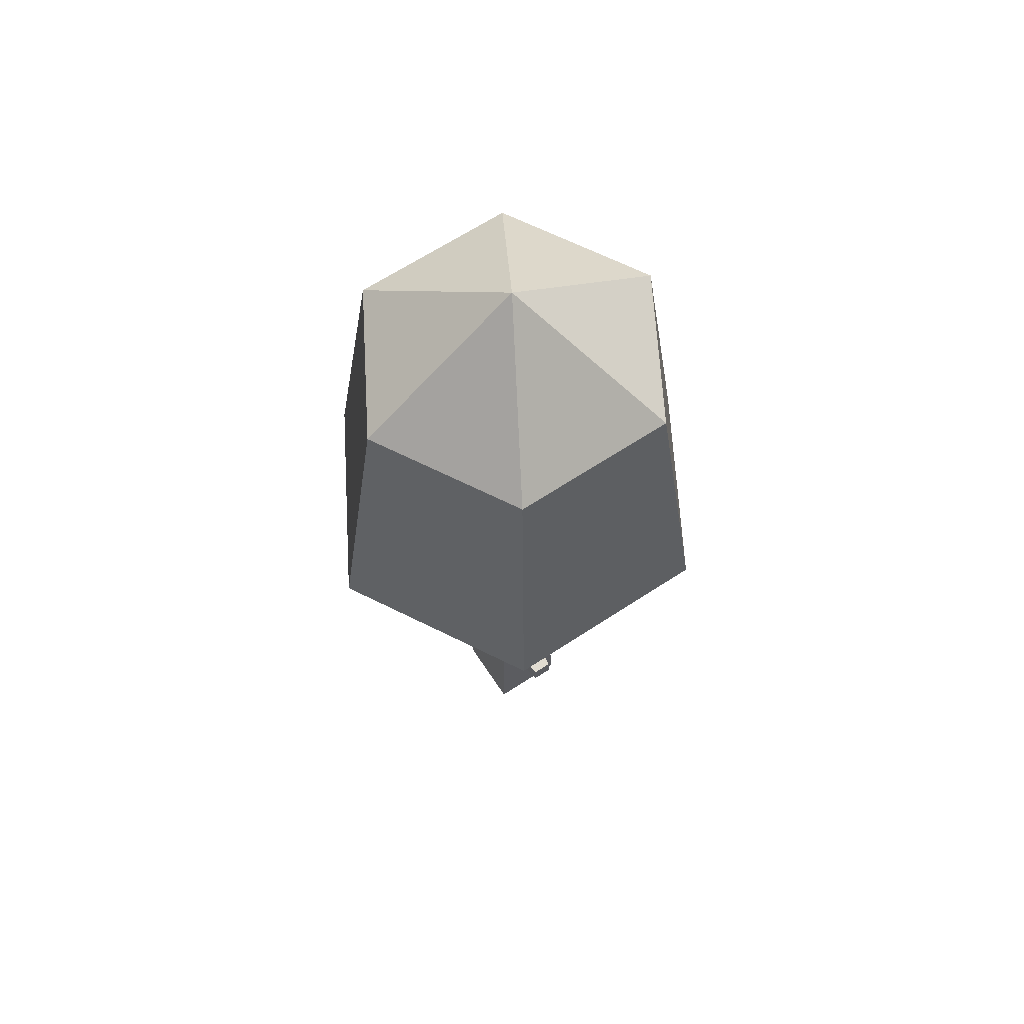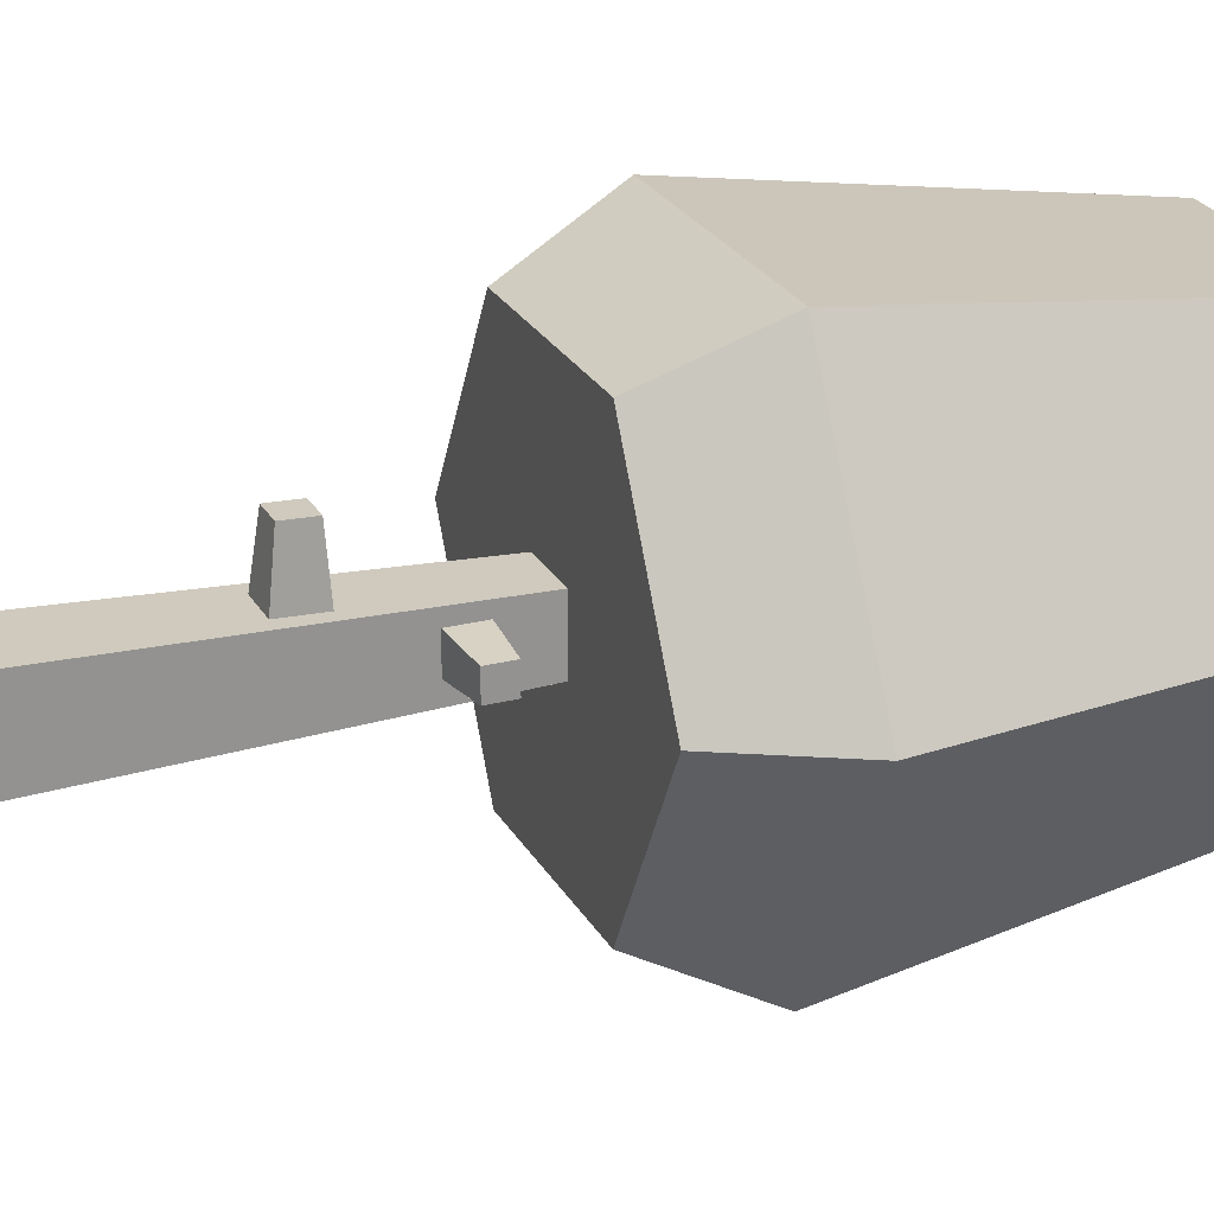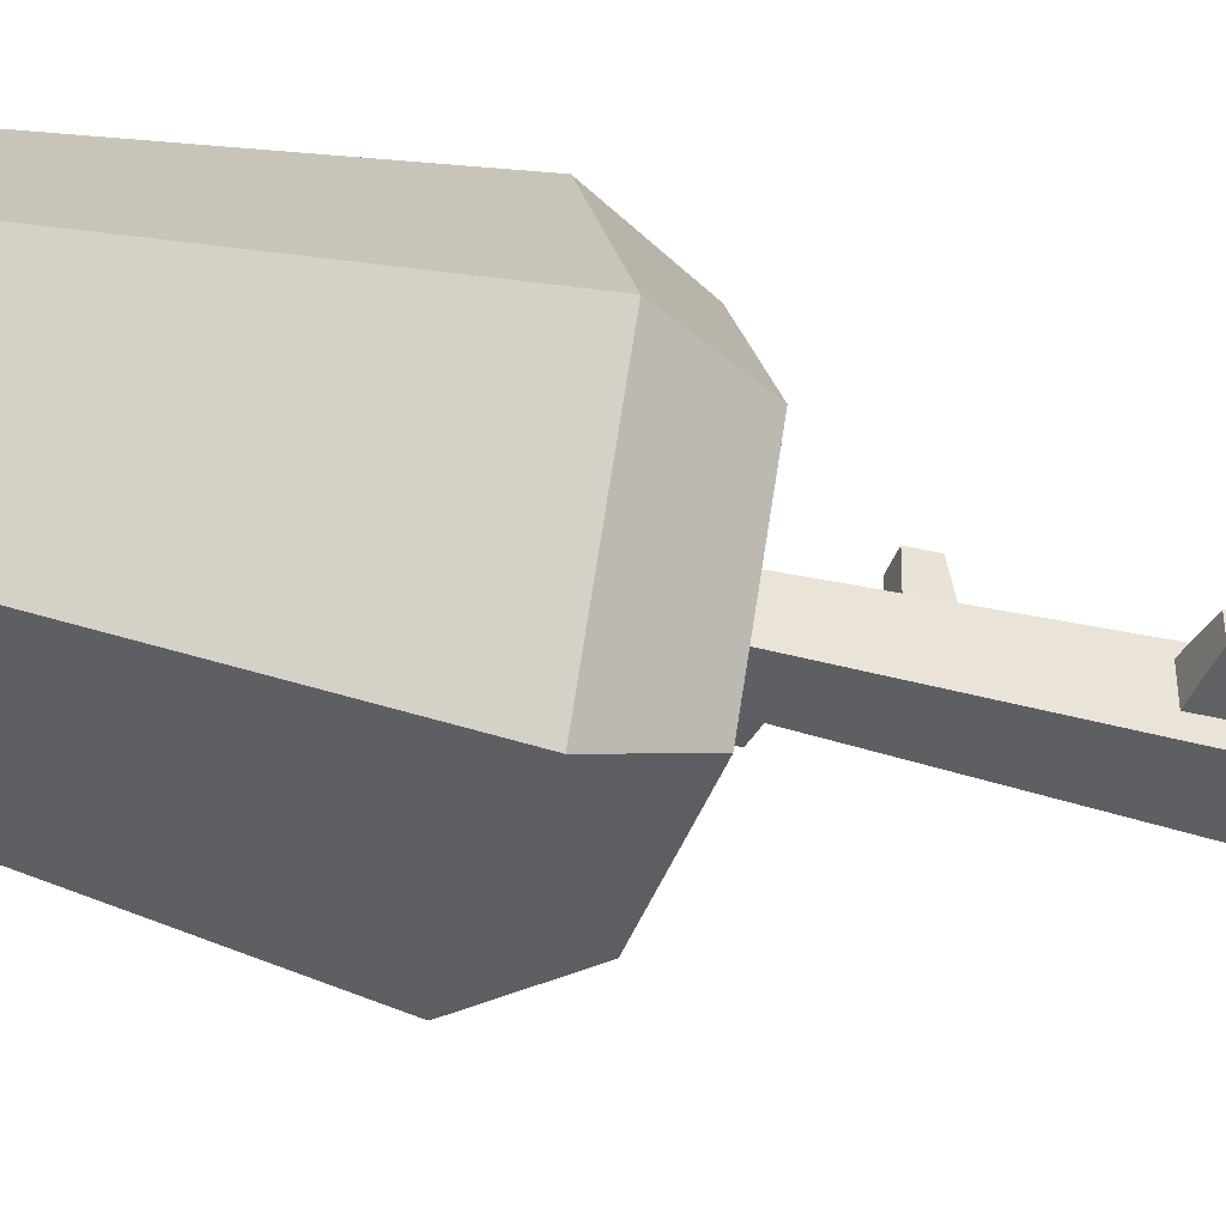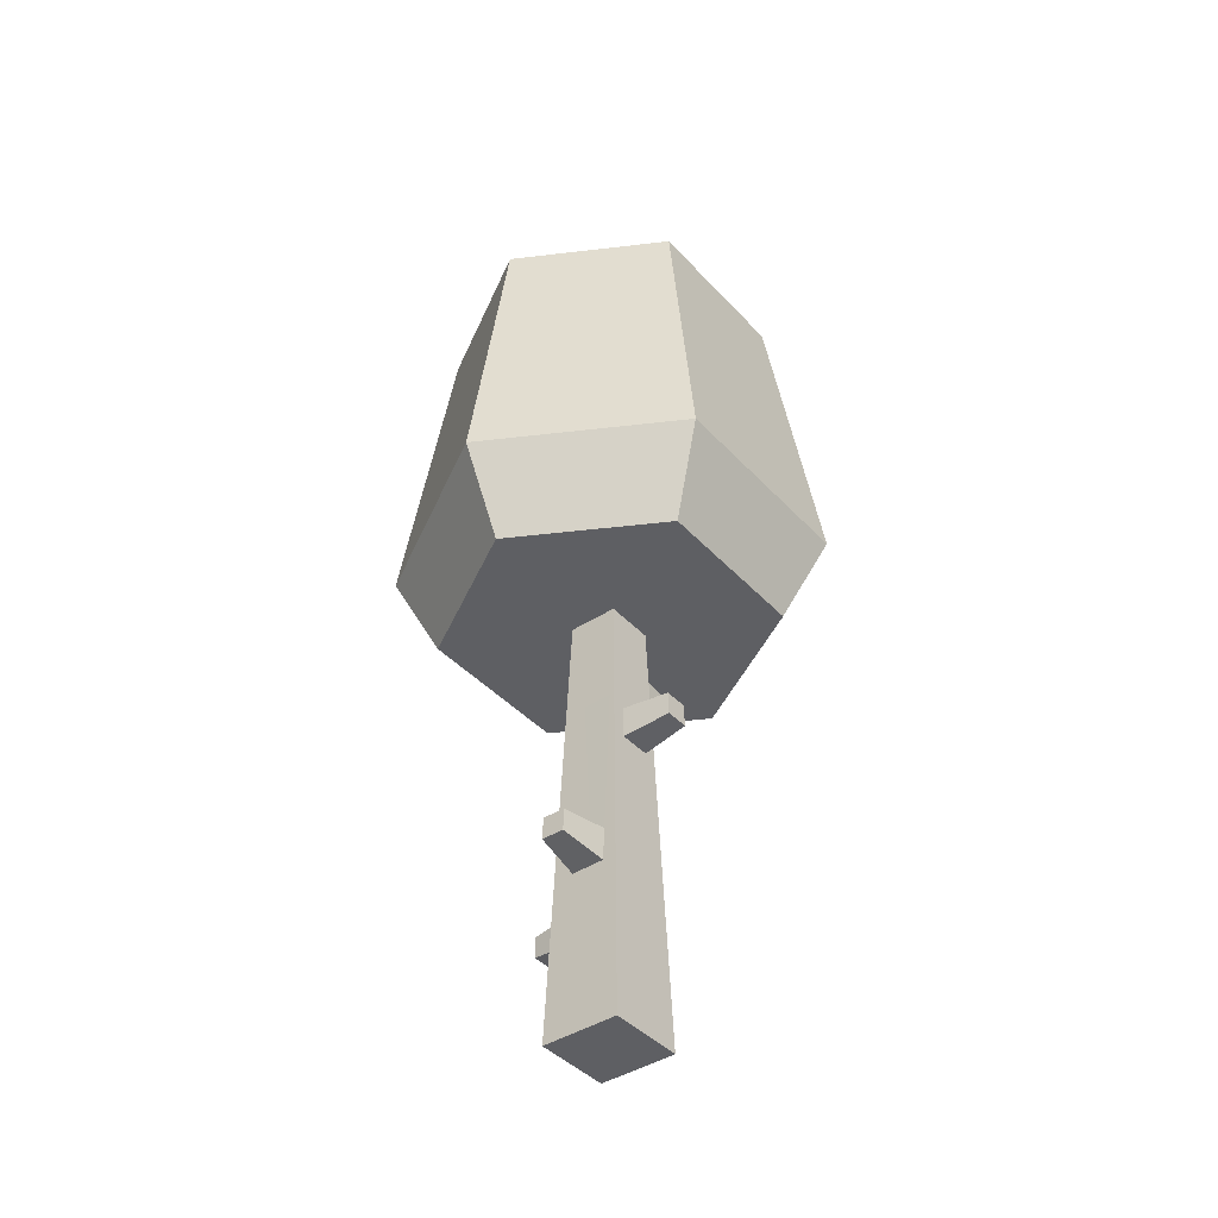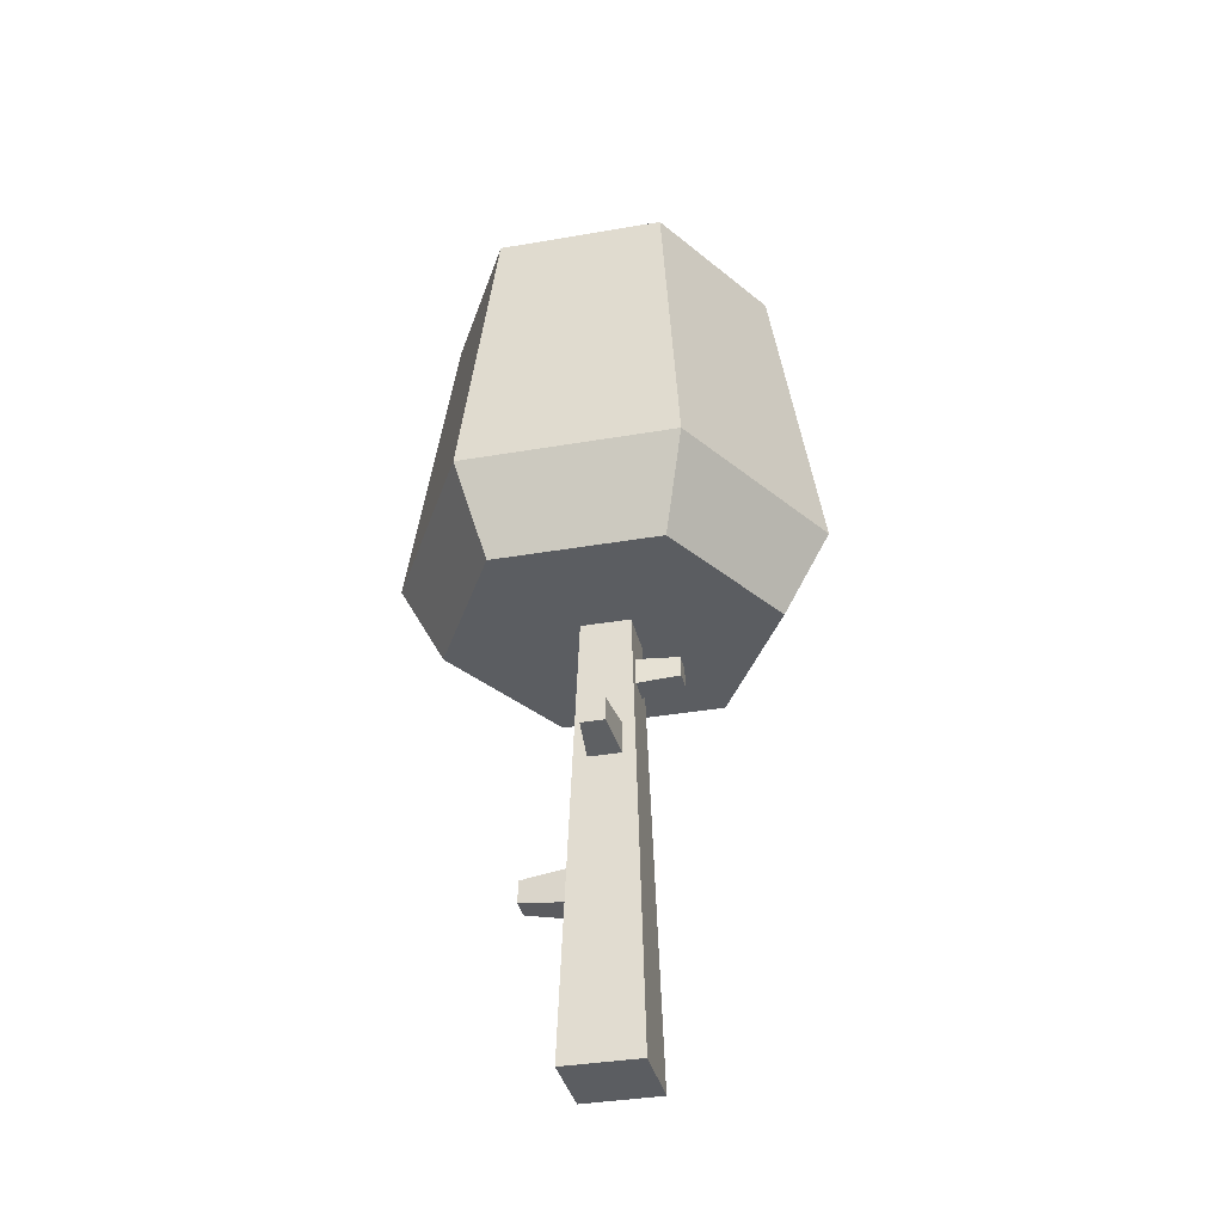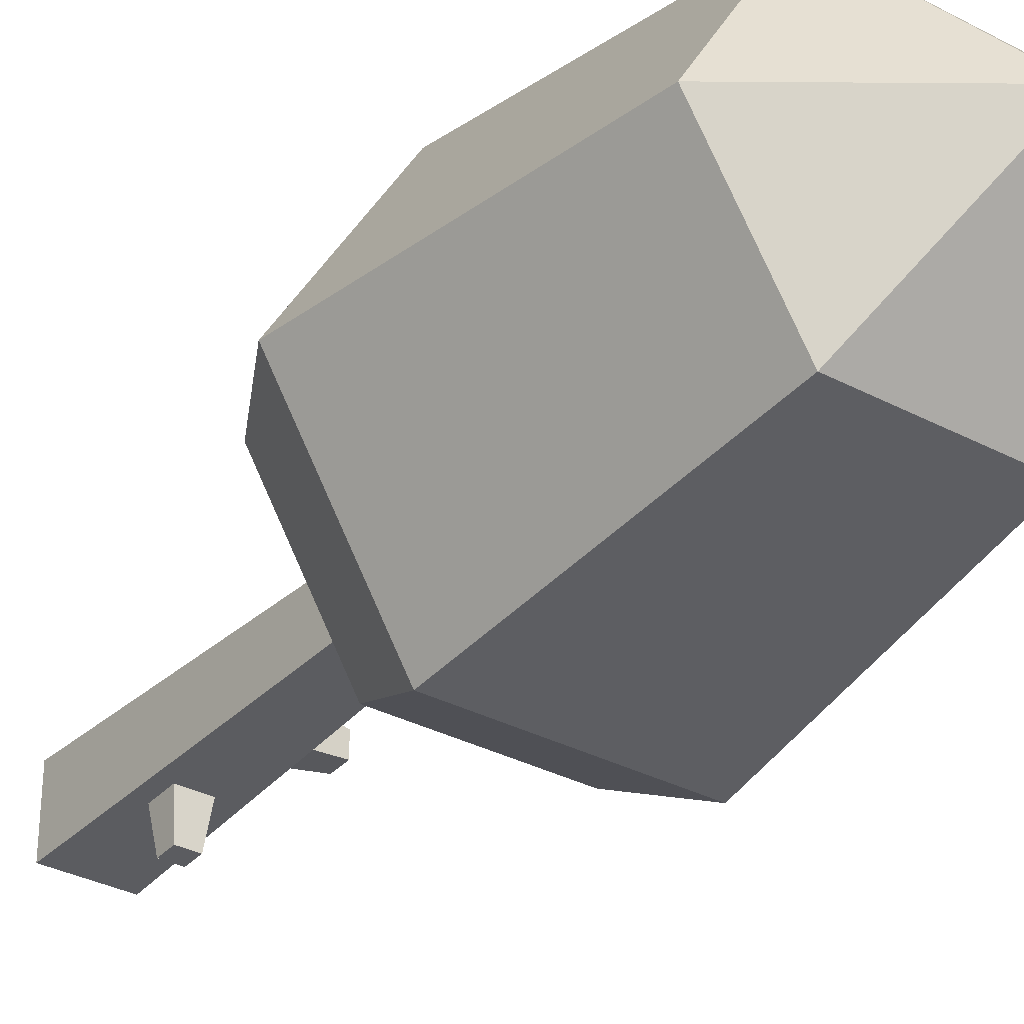
<metadata>
{"format":"obj","ext":"obj","renderer":"f3d","projection":"perspective","resolution":1024,"background":"white","views":[{"elev":65.5,"azim":146.6,"up":"+Y"},{"elev":23.5,"azim":68.1,"up":"+Z"},{"elev":-40.7,"azim":-108.3,"up":"+Z"},{"elev":-41.4,"azim":-51.8,"up":"+Y"},{"elev":-35.7,"azim":12.9,"up":"+Y"},{"elev":-33.1,"azim":143.9,"up":"+Z"}]}
</metadata>
<code>
o Mesh1_Large_Oak_Dark_Model
v 1.335 3.202 -1.483
v 1.278 1.388 -1.164
v 1.335 3.202 -1.133
v 1.278 1.388 -1.404
v 1.271 1.148 -1.404
v 1.235 0 -1.583
v 1.271 1.148 -1.164
v 1.235 0 -1.032
v 1.398 2.145 -1.1
v 1.628 2.145 -1.1
v 1.785 0 -1.032
v 1.685 3.202 -1.133
v 1.7 2.732 -1.199
v 1.785 0 -1.583
v 1.422 0.7702 -1.559
v 1.422 0.9901 -1.552
v 1.642 0.9901 -1.552
v 1.685 3.202 -1.483
v 1.642 0.7702 -1.559
v 1.458 0.8156 -1.848
v 1.606 0.8156 -1.848
v 1.458 0.9629 -1.843
v 1.606 0.9629 -1.843
v 1.694 2.921 -1.389
v 1.7 2.732 -1.389
v 1.999 2.763 -1.367
v 1.999 2.763 -1.221
v 1.994 2.909 -1.221
v 1.994 2.909 -1.367
v 1.694 2.921 -1.199
v 2.099 3.202 -2.328
v 0.9211 3.202 -2.328
v 0.9211 3.202 -0.2877
v 0.3322 3.202 -1.308
v 0 3.822 -1.308
v 0.755 3.822 1e-06
v 2.265 3.822 1e-06
v 2.099 3.202 -0.2877
v 1.398 2.375 -1.107
v 1.429 2.354 -0.7661
v 1.429 2.187 -0.7609
v 1.597 2.187 -0.7609
v 1.597 2.354 -0.7661
v 1.628 2.375 -1.107
v 2.688 3.202 -1.308
v 3.02 3.822 -1.308
v 2.265 3.822 -2.615
v 0.755 3.822 -2.615
v 0.9286 6.002 -2.315
v 0.3473 6.002 -1.308
v 0.9286 6.002 -0.3008
v 2.091 6.002 -0.3008
v 2.673 6.002 -1.308
v 2.091 6.002 -2.315
v 1.51 6.832 -1.308
v 0.9321 1.198 -1.203
v 0.9372 1.359 -1.203
v 0.9372 1.359 -1.364
v 0.9321 1.198 -1.364
f 1 2 3
f 2 1 4
f 4 1 5
f 6 5 1
f 6 7 5
f 8 7 6
f 7 8 3
f 8 9 3
f 9 8 10
f 11 10 8
f 10 11 12
f 11 13 12
f 13 11 14
f 8 14 11
f 14 8 6
f 6 15 14
f 15 6 1
f 15 1 16
f 16 1 17
f 18 17 1
f 18 19 17
f 14 19 18
f 19 14 15
f 20 19 15
f 19 20 21
f 22 21 20
f 21 22 23
f 22 17 23
f 17 22 16
f 22 15 16
f 15 22 20
f 19 23 17
f 23 19 21
f 24 14 18
f 25 14 24
f 13 14 25
f 26 13 25
f 13 26 27
f 26 28 27
f 28 26 29
f 26 24 29
f 24 26 25
f 24 28 29
f 28 24 30
f 18 30 24
f 12 30 18
f 30 12 13
f 27 30 13
f 30 27 28
f 3 39 12
f 3 9 39
f 9 40 39
f 40 9 41
f 10 41 9
f 41 10 42
f 10 43 42
f 43 10 44
f 10 12 44
f 44 12 39
f 40 44 39
f 44 40 43
f 41 43 40
f 43 41 42
f 7 3 2
f 2 56 7
f 56 2 57
f 2 58 57
f 58 2 4
f 4 59 58
f 59 4 5
f 5 56 59
f 56 5 7
f 56 58 59
f 58 56 57
f 18 31 12
f 1 31 18
f 1 32 31
f 33 32 1
f 32 33 34
f 33 35 34
f 35 33 36
f 33 37 36
f 37 33 38
f 33 3 38
f 3 33 1
f 38 3 12
f 38 12 31
f 38 31 45
f 31 46 45
f 46 31 47
f 31 48 47
f 48 31 32
f 34 48 32
f 48 34 35
f 35 49 48
f 49 35 50
f 35 51 50
f 51 35 36
f 36 52 51
f 52 36 37
f 46 52 37
f 52 46 53
f 46 54 53
f 54 46 47
f 47 49 54
f 49 47 48
f 54 49 55
f 55 49 50
f 55 50 51
f 52 55 51
f 53 55 52
f 53 54 55
f 38 46 37
f 46 38 45

</code>
